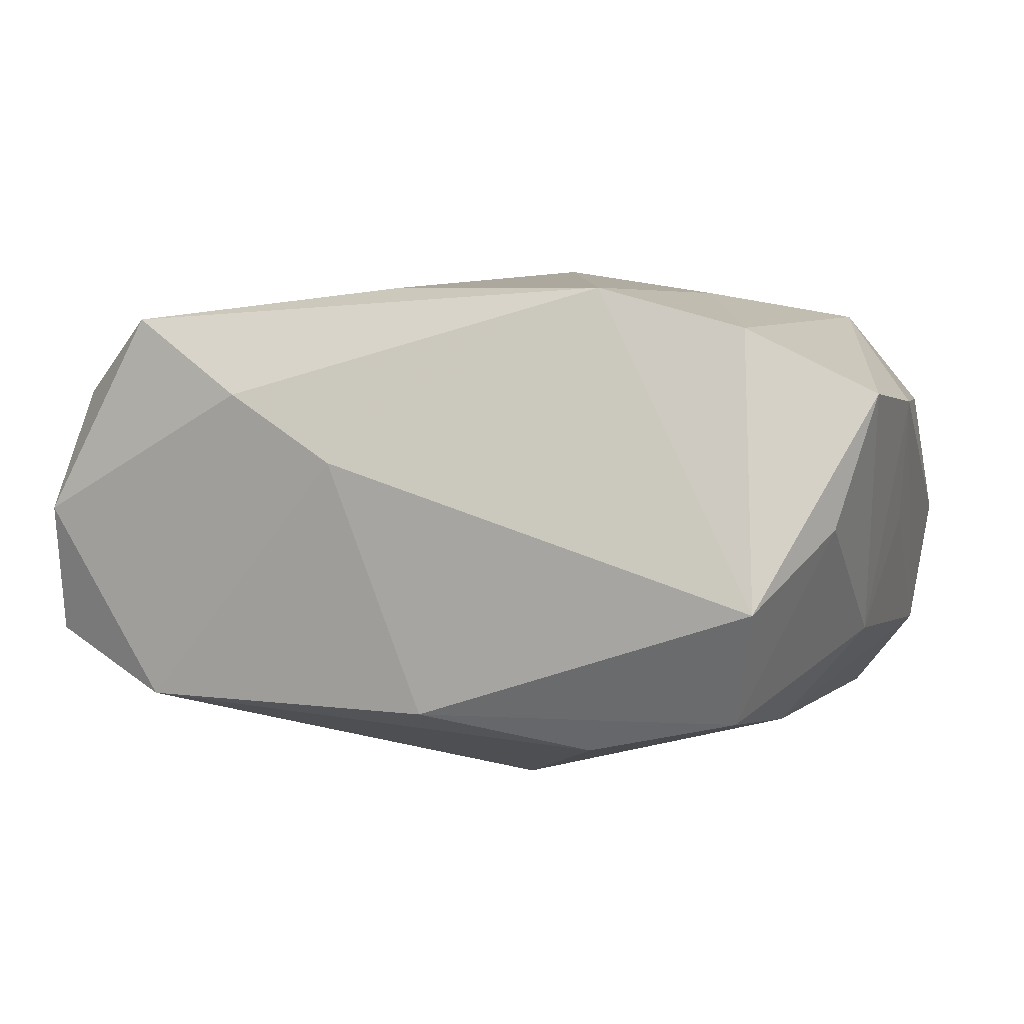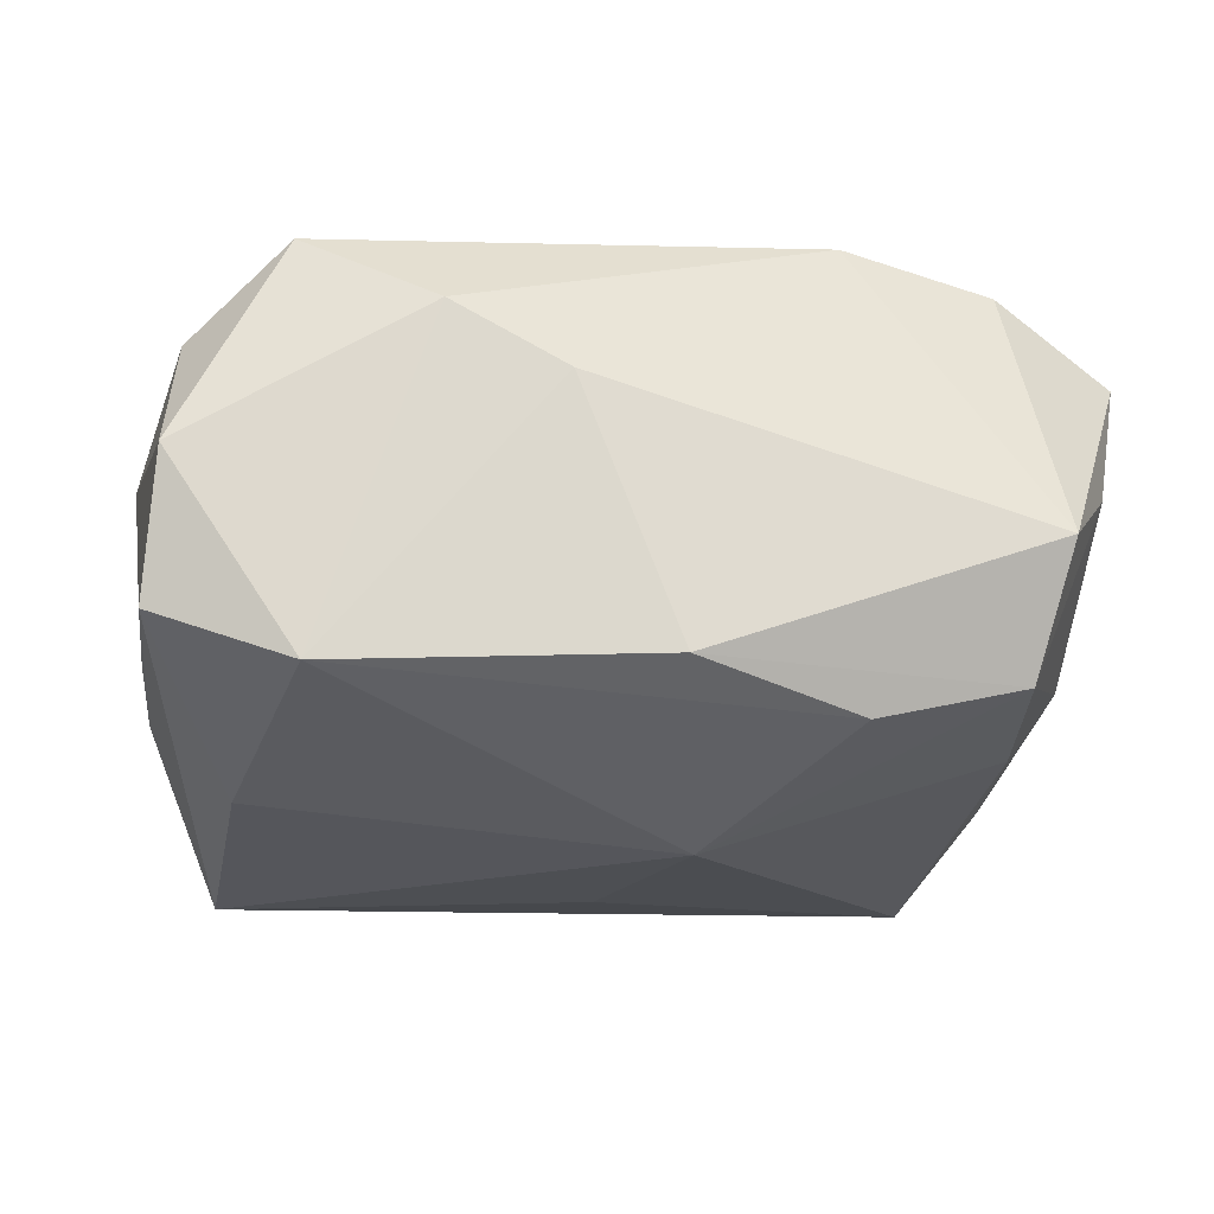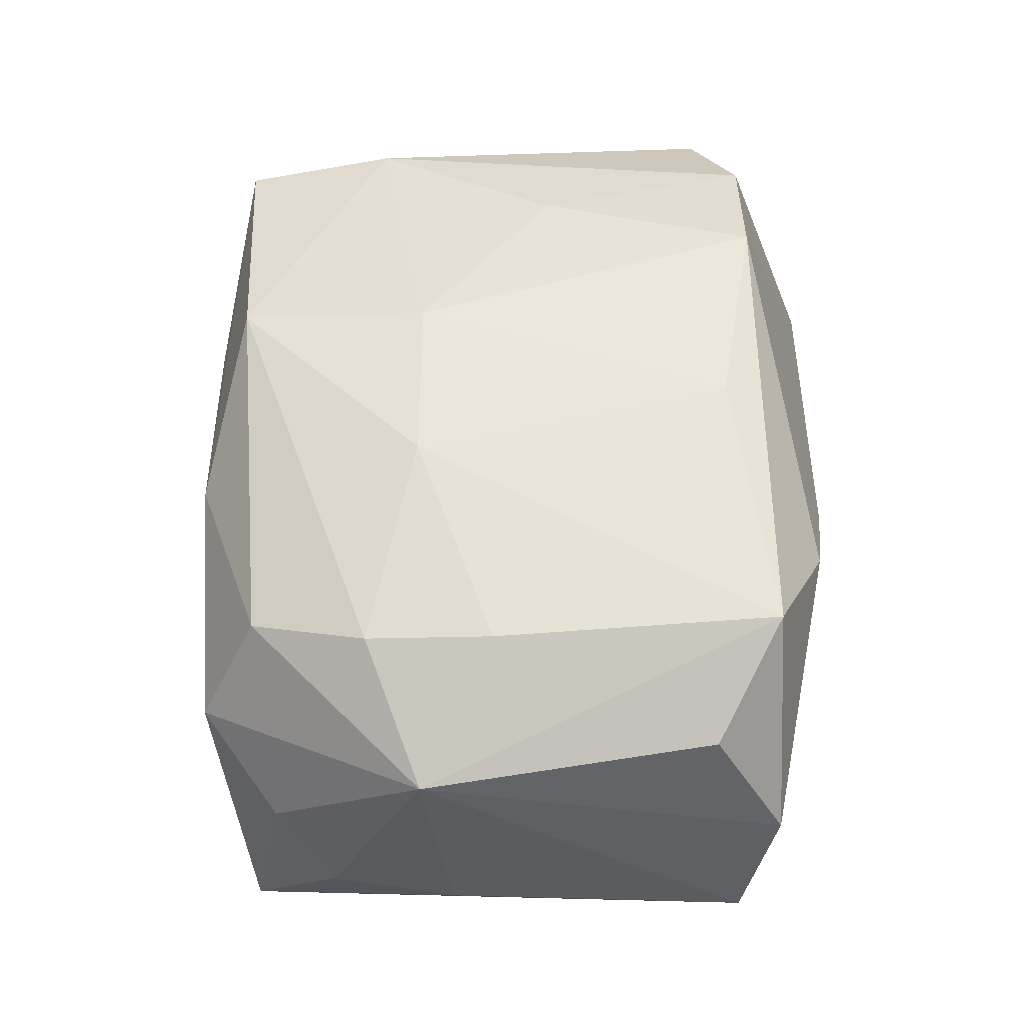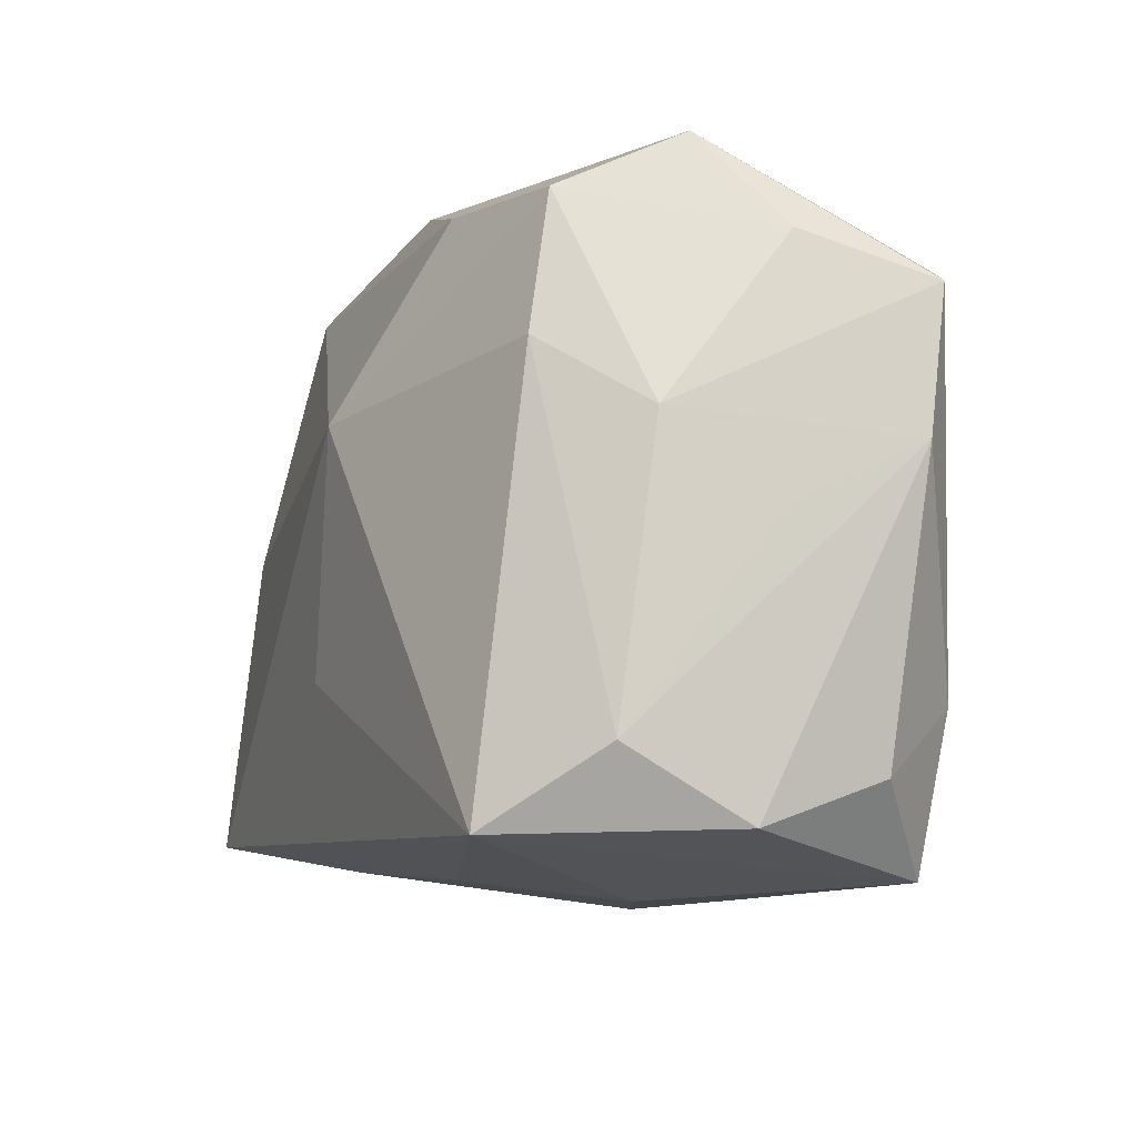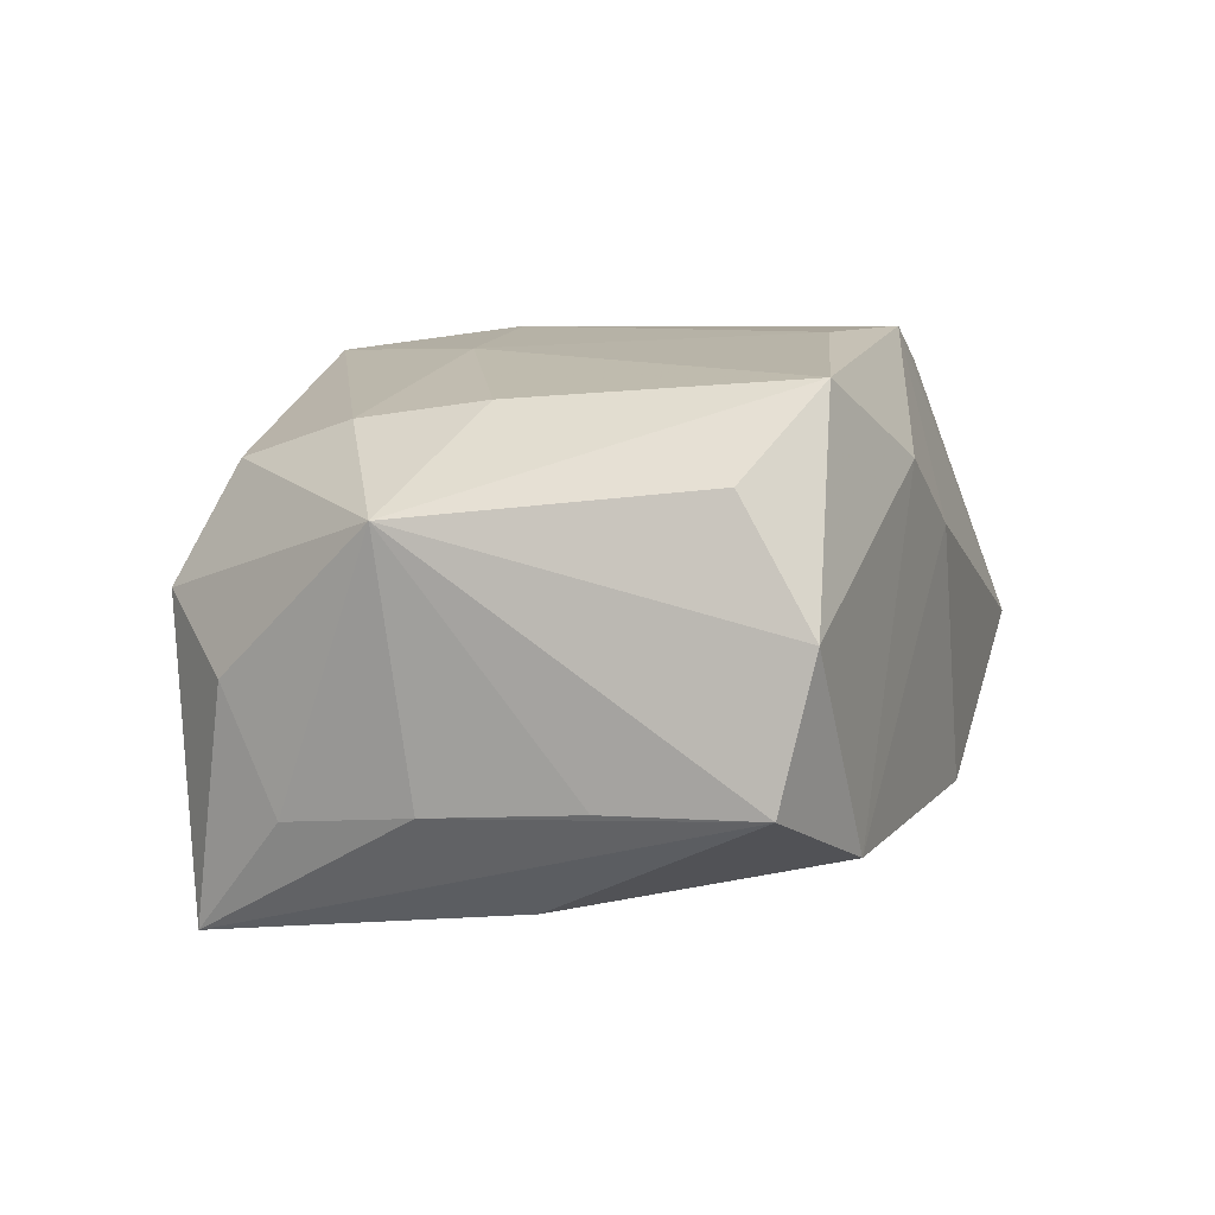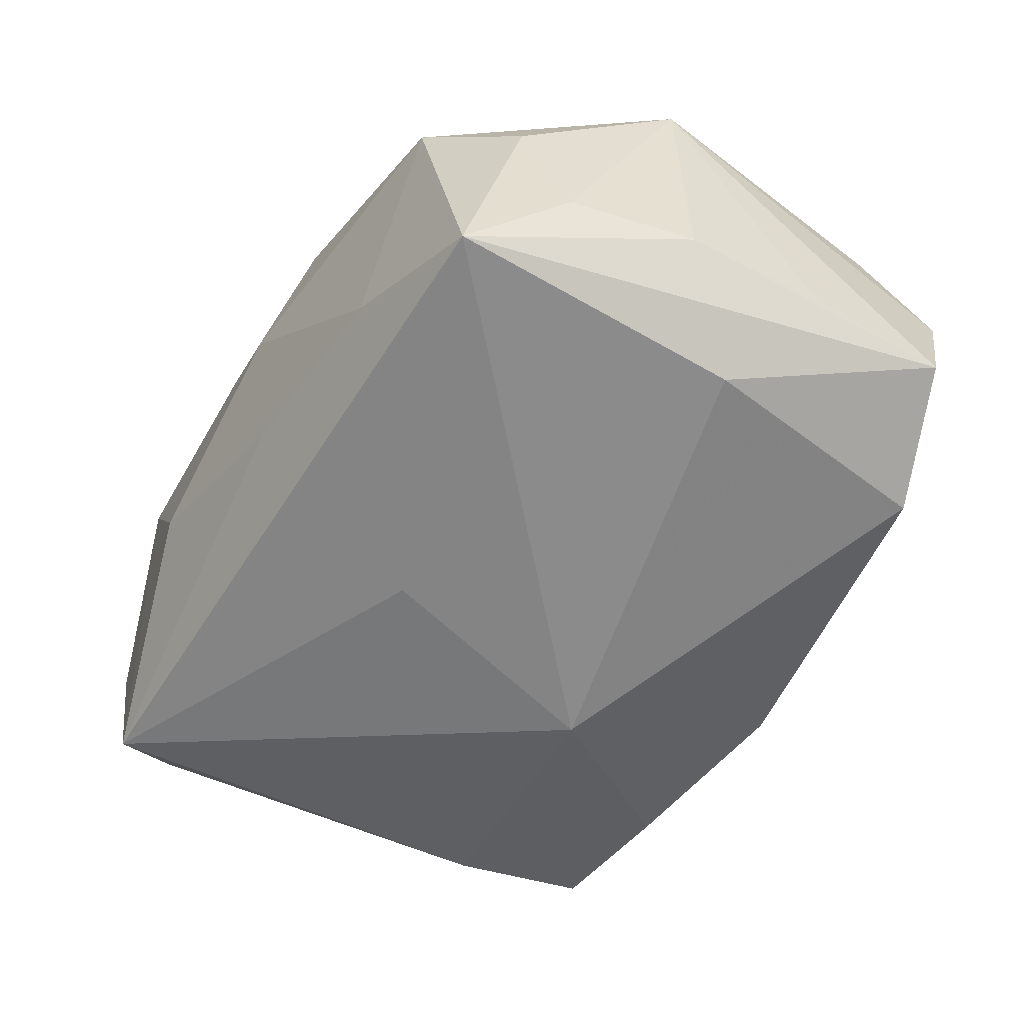
<metadata>
{"format":"obj","ext":"obj","renderer":"f3d","projection":"perspective","resolution":1024,"background":"white","views":[{"elev":8.8,"azim":-160.7,"up":"+Z"},{"elev":-19.4,"azim":171.5,"up":"+Z"},{"elev":49.3,"azim":92.6,"up":"+Z"},{"elev":-9.0,"azim":-112.4,"up":"+Y"},{"elev":6.5,"azim":105.7,"up":"+Z"},{"elev":-59.6,"azim":59.4,"up":"+Z"}]}
</metadata>
<code>
v -0.03201 0.003872 0.01018
v -0.002593 -0.006849 0.01887
v 0.02515 0.00274 -0.01586
v 0.02918 -0.01223 -0.01032
v -0.03144 0.01403 0.01167
v -0.02421 0.009956 -0.01306
v 0.03045 0.0205 0.001504
v -0.02263 0.01732 0.01626
v 0.0007145 -0.02203 -0.008532
v 0.03285 -0.004872 0.008023
v 0.005978 0.02387 0.006434
v -0.02501 0.02387 -0.002553
v 0.01481 -0.02111 -0.01094
v -0.02933 -0.01662 0.008358
v 0.02349 -0.02153 0.00282
v -0.004001 0.007794 -0.01946
v 0.02149 -0.0176 0.01082
v 0.03085 -0.002991 -0.009302
v 0.02298 0.01955 0.01601
v 0.03109 0.01826 -0.008334
v -0.01221 0.01775 0.01887
v -0.01643 0.002034 0.0178
v -0.0292 0.01704 0.002452
v 0.02453 -0.0002194 0.01463
v 7.803e-05 -0.009043 -0.01887
v -0.01375 -0.0237 -0.001778
v -0.005705 -0.02336 0.009468
v 0.02963 0.01548 0.01008
v -0.03036 -0.01984 -0.001052
v -0.02324 -0.0226 0.01365
v 0.0242 -0.009141 0.01341
v -0.03083 -0.0007031 0.0007891
v 0.009696 -0.006422 0.01744
v -0.02447 -0.02023 -0.01671
v -0.01257 0.02036 -0.01385
v 0.02892 -0.01604 -0.00196
v 0.003785 0.0158 0.01849
v -0.003221 -0.02046 0.01716
v 0.02603 -0.01898 -0.01806
v -0.02936 0.00508 -0.006785
v -0.02458 -0.01164 0.01535
v 0.03115 0.007623 -0.008474
v 0.007882 -0.02296 0.009249
v -0.02972 -0.0149 -0.009719
v -0.02304 0.01981 -0.01123
v 0.01382 0.02303 0.01098
v 0.001019 -0.0239 0.004666
v 0.02154 0.02148 -0.01211
v -0.0009242 0.02387 -0.01135
f 9 34 39
f 16 39 25
f 25 34 16
f 39 34 25
f 10 20 7
f 39 20 18
f 3 39 16
f 3 20 39
f 10 15 36
f 36 15 39
f 47 15 43
f 17 15 10
f 17 43 15
f 38 43 17
f 16 34 6
f 6 45 16
f 48 3 16
f 20 3 48
f 48 7 20
f 12 45 23
f 30 43 38
f 30 29 34
f 38 41 30
f 13 9 39
f 13 15 47
f 39 15 13
f 7 48 46
f 4 18 10
f 39 18 4
f 10 36 4
f 4 36 39
f 42 20 10
f 10 18 42
f 42 18 20
f 2 41 38
f 38 17 31
f 10 24 31
f 31 17 10
f 45 6 40
f 40 23 45
f 16 45 35
f 35 48 16
f 12 23 5
f 23 40 5
f 47 43 27
f 27 30 47
f 43 30 27
f 47 30 26
f 26 30 34
f 34 9 26
f 26 13 47
f 9 13 26
f 12 21 11
f 21 46 11
f 11 46 48
f 19 46 21
f 7 46 19
f 19 24 10
f 33 2 38
f 38 31 33
f 33 31 24
f 24 19 33
f 22 2 21
f 41 2 22
f 34 29 44
f 44 6 34
f 44 40 6
f 49 45 12
f 49 35 45
f 48 35 49
f 12 11 49
f 49 11 48
f 8 5 41
f 8 22 21
f 41 22 8
f 8 21 12
f 12 5 8
f 21 2 37
f 37 19 21
f 2 33 37
f 37 33 19
f 10 7 28
f 28 19 10
f 7 19 28
f 1 5 40
f 1 44 29
f 41 5 1
f 40 44 32
f 32 1 40
f 44 1 32
f 14 30 41
f 41 1 14
f 29 30 14
f 14 1 29

</code>
